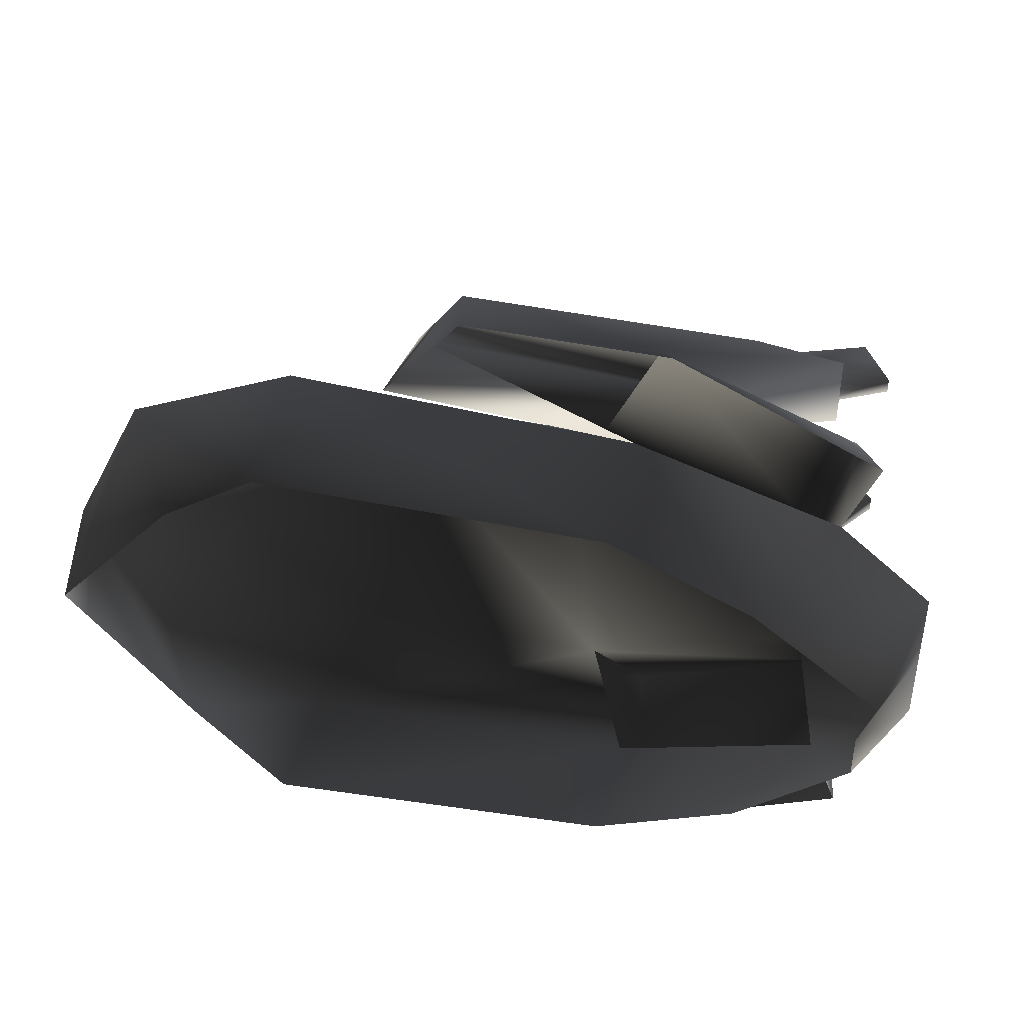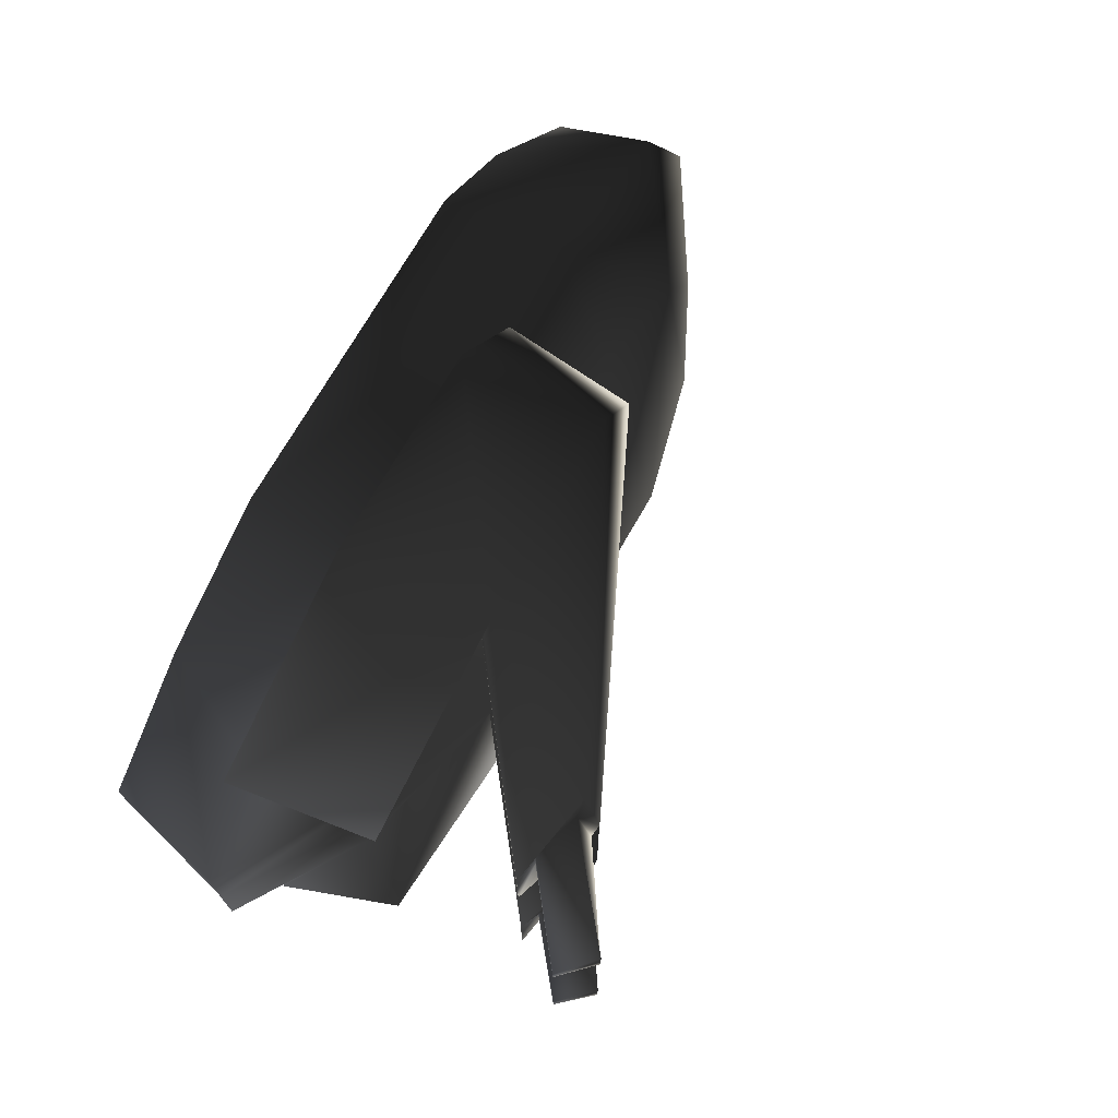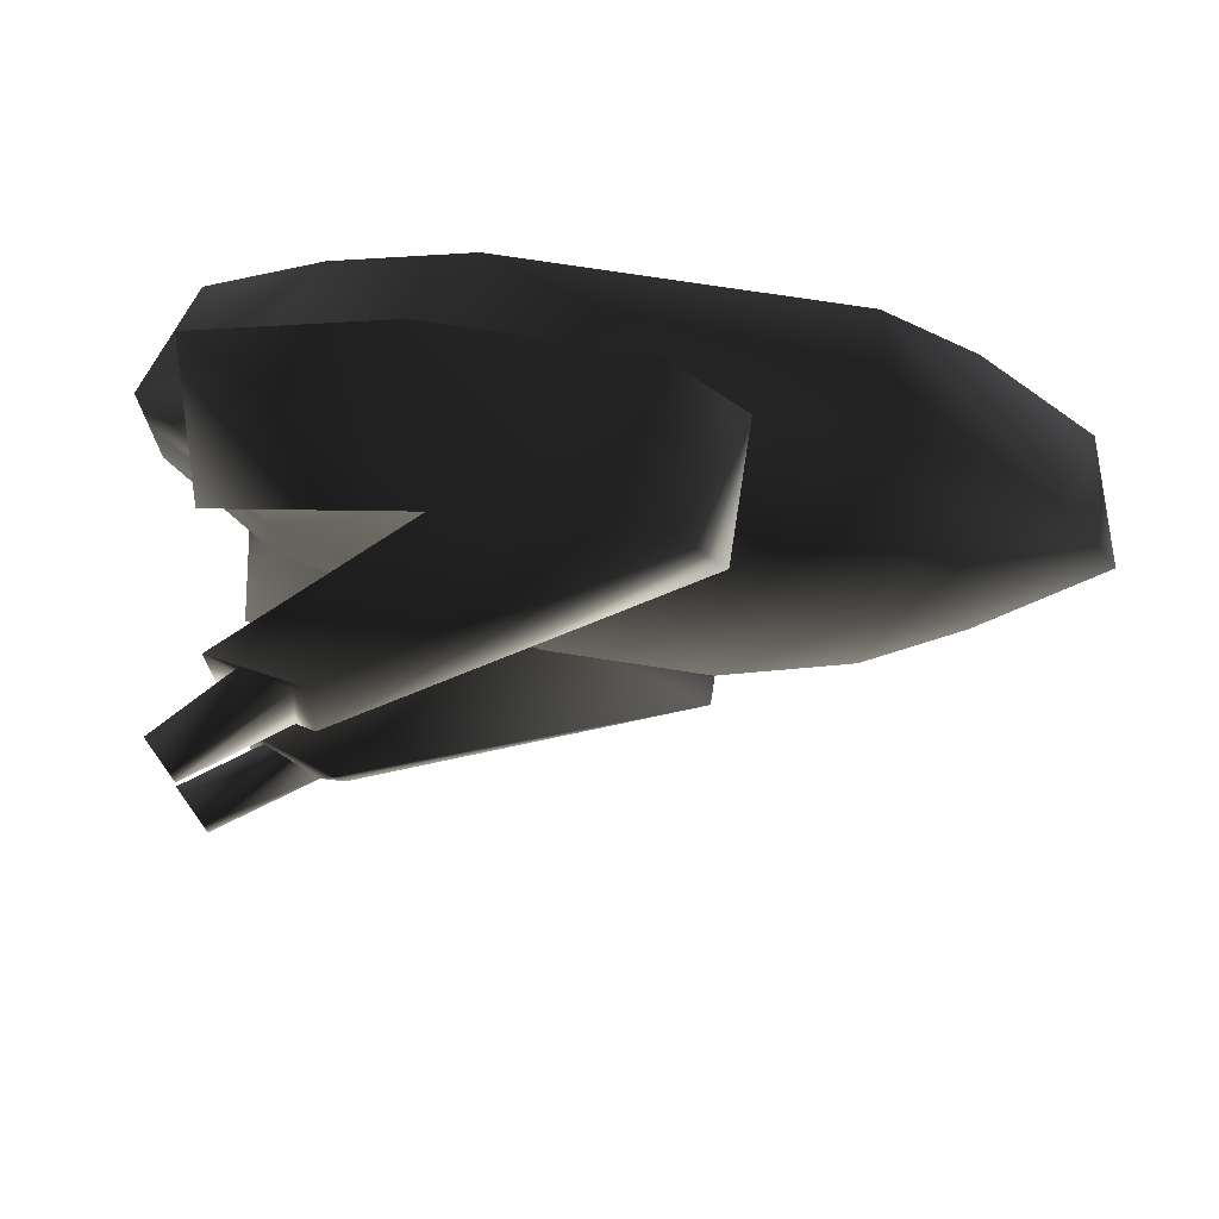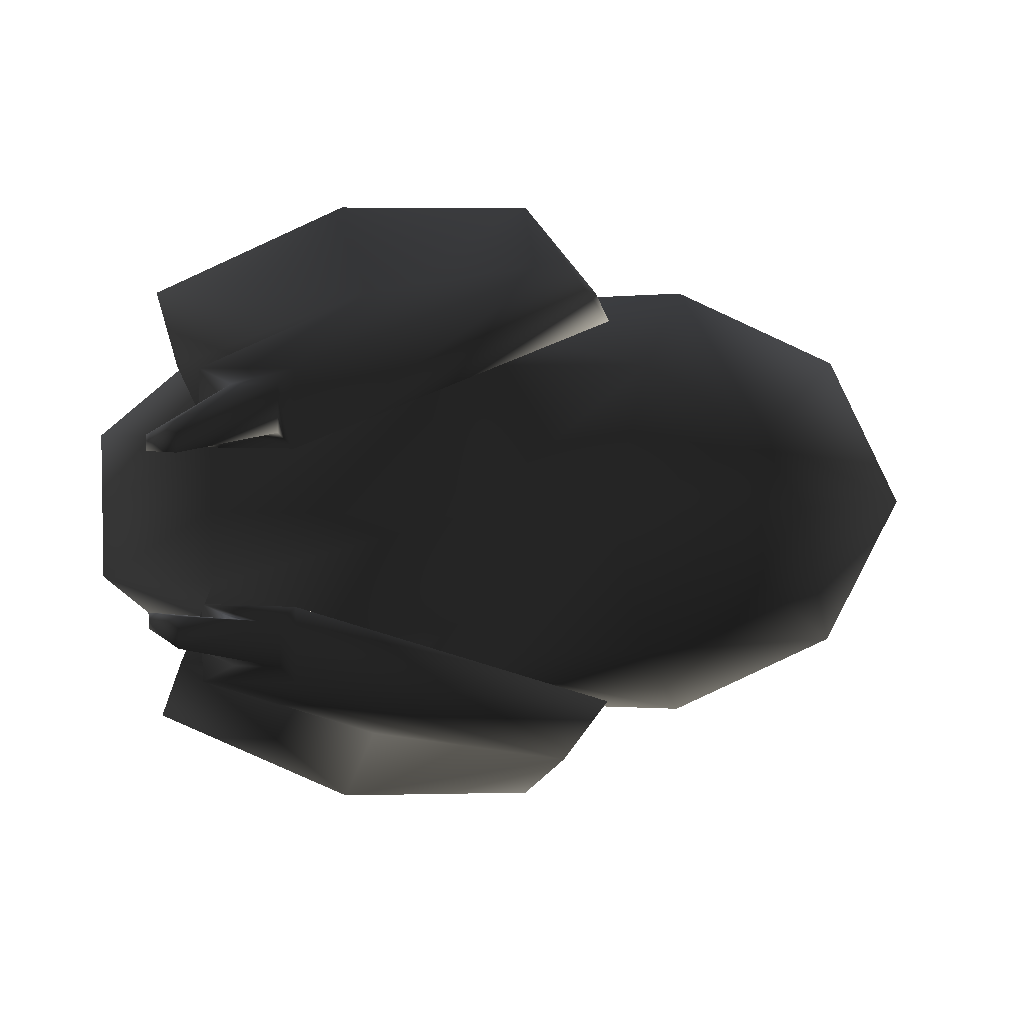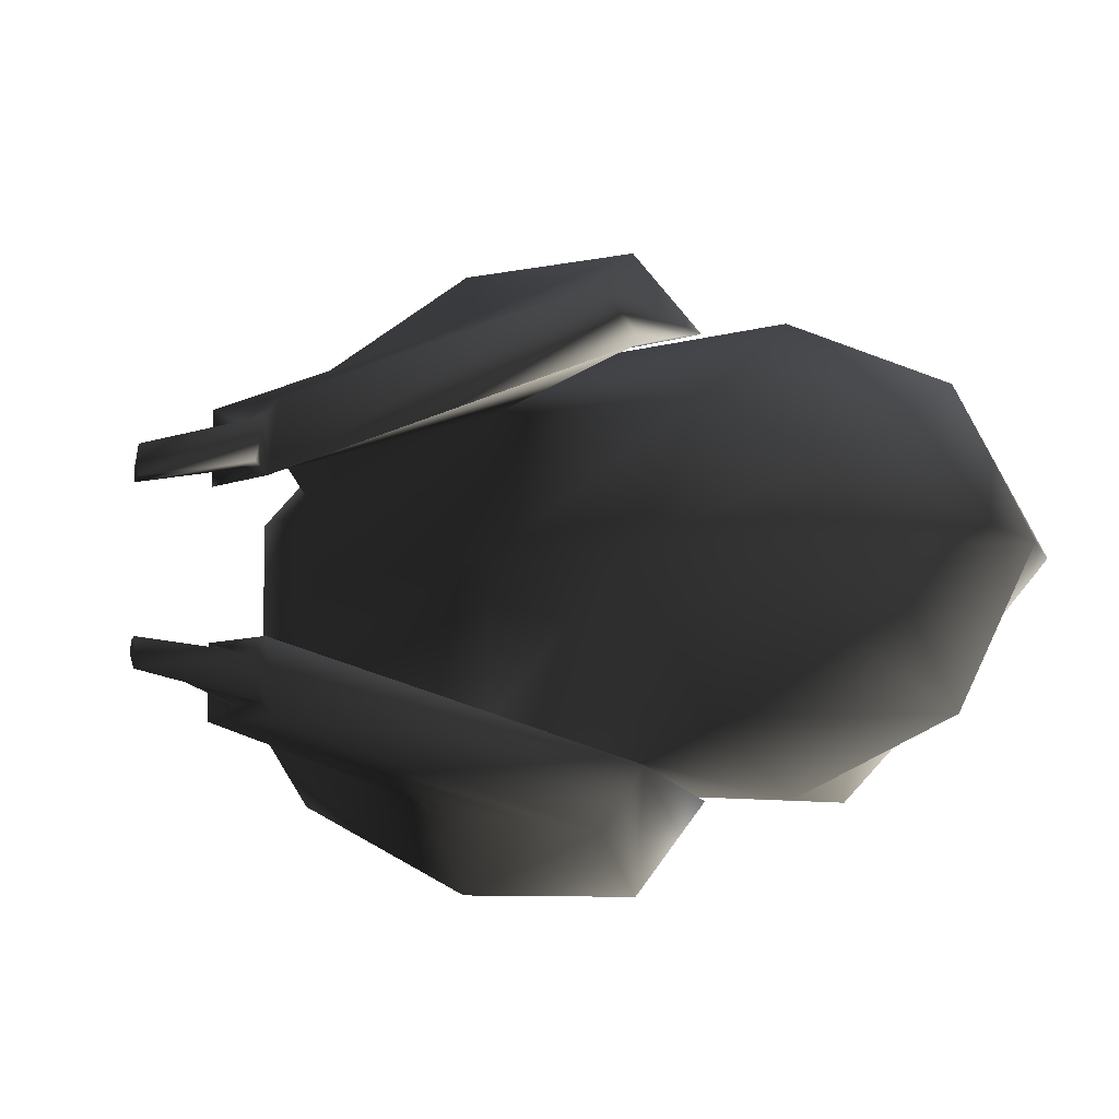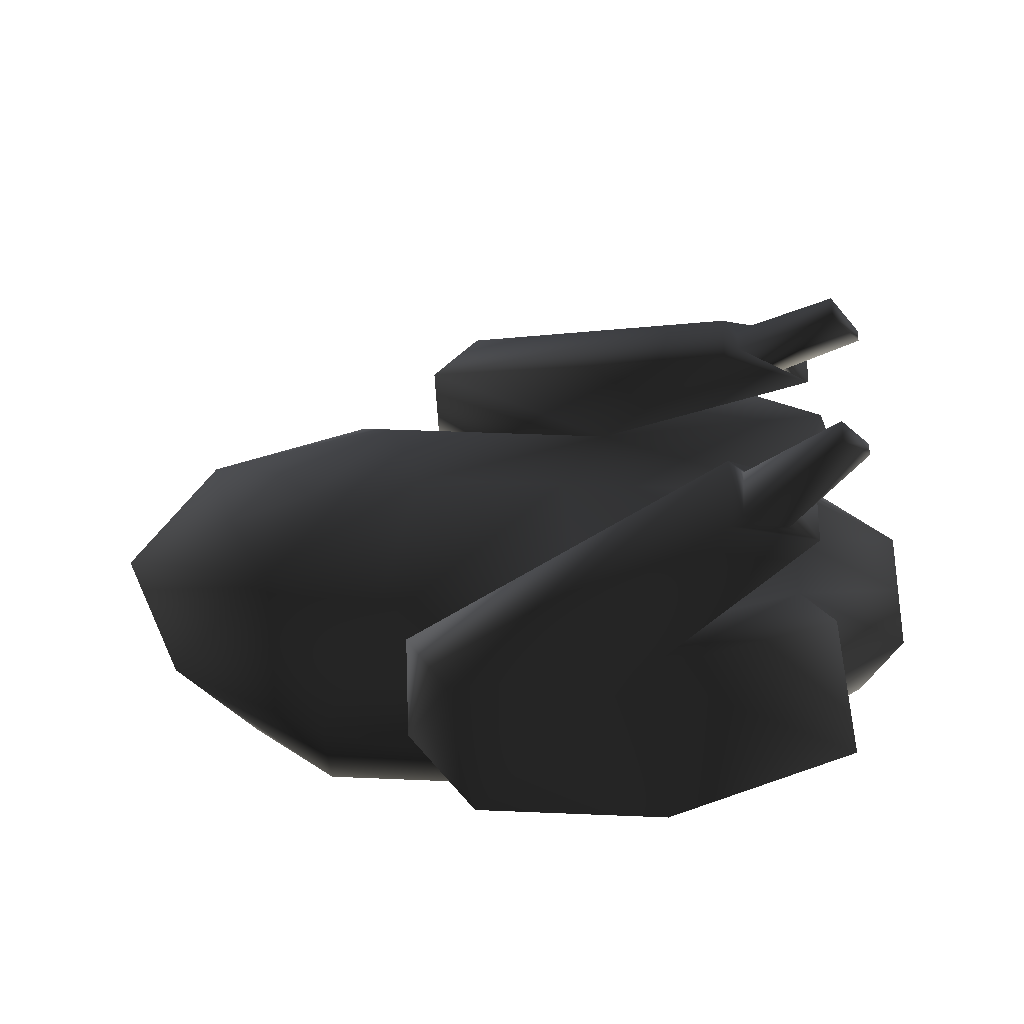
<metadata>
{"format":"obj","ext":"obj","renderer":"f3d","projection":"perspective","resolution":1024,"background":"white","views":[{"elev":42.5,"azim":14.1,"up":"+Z"},{"elev":71.4,"azim":119.7,"up":"+Z"},{"elev":72.0,"azim":-171.1,"up":"+Z"},{"elev":4.8,"azim":175.8,"up":"+Z"},{"elev":-7.2,"azim":-149.6,"up":"+Z"},{"elev":46.9,"azim":2.7,"up":"+Y"}]}
</metadata>
<code>
o 2498
v 23 30 -7
v 17 25 -9
v 17 26 -6
v 23 30 -5
v 25 28 -6
v 20 24 -9
v 20 24 -6
v 25 28 -5
v 22 24 -5
v 22 24 -10
v 16 25 -10
v 16 26 -5
v -8 13 -10
v -11 8 -15
v -22 8 -10
v -16 13 -5
v -13 16 0
v -5 18 0
v 8 13 -10
v 11 8 -14
v -11 0 -15
v -17 0 -9
v -27 8 0
v -19 13 0
v -16 13 5
v -8 13 10
v 5 18 0
v 22 13 -5
v 24 16 -10
v 11 16 -15
v -5 16 -13
v -5 8 -15
v 22 13 0
v 30 8 -5
v 24 8 -10
v 26 8 -15
v 13 8 -21
v -2 16 -17
v 30 8 0
v 27 0 0
v 27 0 -3
v 20 0 -9
v 11 0 -13
v 0 8 -21
v -25 0 0
v -22 8 10
v -11 8 15
v 11 8 14
v 8 13 10
v 22 13 5
v 30 8 5
v 28 0 3
v 11 16 15
v 24 16 10
v 24 8 10
v 20 0 9
v 26 8 15
v 13 8 21
v 0 8 21
v -2 16 17
v -5 8 15
v -5 16 13
v 22 24 5
v 22 24 10
v 16 25 10
v 16 26 5
v 20 24 6
v 20 24 9
v 17 25 9
v 17 26 6
v 25 28 5
v 25 28 6
v 23 30 5
v 23 30 7
v -11 0 13
v 11 0 13
v -17 0 9
f 1 2 3
f 1 3 4
f 1 4 5
f 1 5 2
f 2 5 6
f 2 6 7
f 2 7 3
f 3 7 4
f 4 7 8
f 4 8 5
f 5 8 6
f 6 8 7
f 6 7 9
f 6 9 10
f 6 10 2
f 2 10 11
f 2 11 3
f 3 11 12
f 3 12 9
f 3 9 7
f 13 14 15
f 13 15 16
f 13 16 17
f 13 17 18
f 13 18 19
f 13 19 14
f 14 19 20
f 14 20 21
f 14 21 22
f 14 22 15
f 15 22 23
f 15 23 24
f 15 24 16
f 16 24 17
f 17 24 25
f 17 25 18
f 18 25 26
f 18 26 27
f 18 27 19
f 19 27 28
f 19 28 29
f 19 29 30
f 19 30 9
f 19 9 12
f 19 12 31
f 19 31 32
f 19 32 20
f 27 33 28
f 28 33 34
f 28 34 35
f 28 35 36
f 28 36 29
f 29 36 37
f 29 37 30
f 30 37 38
f 30 38 10
f 30 10 9
f 33 39 34
f 34 39 40
f 34 40 41
f 34 41 35
f 35 41 42
f 35 42 43
f 35 43 20
f 20 43 21
f 38 37 44
f 38 44 31
f 38 31 11
f 38 11 10
f 31 44 32
f 11 31 12
f 22 45 23
f 23 45 46
f 23 46 25
f 23 25 24
f 25 46 47
f 25 47 26
f 26 47 48
f 26 48 49
f 26 49 27
f 27 49 33
f 33 49 50
f 33 50 39
f 39 50 51
f 39 51 52
f 39 52 40
f 50 49 53
f 50 53 54
f 50 54 55
f 50 55 51
f 51 55 56
f 51 56 52
f 55 54 57
f 57 54 53
f 57 53 58
f 58 53 59
f 59 53 60
f 59 60 61
f 61 60 62
f 61 62 48
f 48 62 49
f 49 62 63
f 49 63 64
f 49 64 53
f 53 64 65
f 53 65 60
f 60 65 66
f 60 66 62
f 62 66 63
f 63 66 67
f 63 67 64
f 64 67 68
f 64 68 65
f 65 68 69
f 65 69 66
f 66 69 70
f 66 70 67
f 67 70 71
f 67 71 72
f 67 72 68
f 67 68 70
f 70 68 69
f 70 69 73
f 70 73 71
f 71 73 74
f 71 74 72
f 72 74 68
f 68 74 69
f 69 74 73
f 47 75 76
f 47 76 48
f 48 76 56
f 48 56 55
f 46 45 77
f 46 77 75
f 46 75 47

</code>
